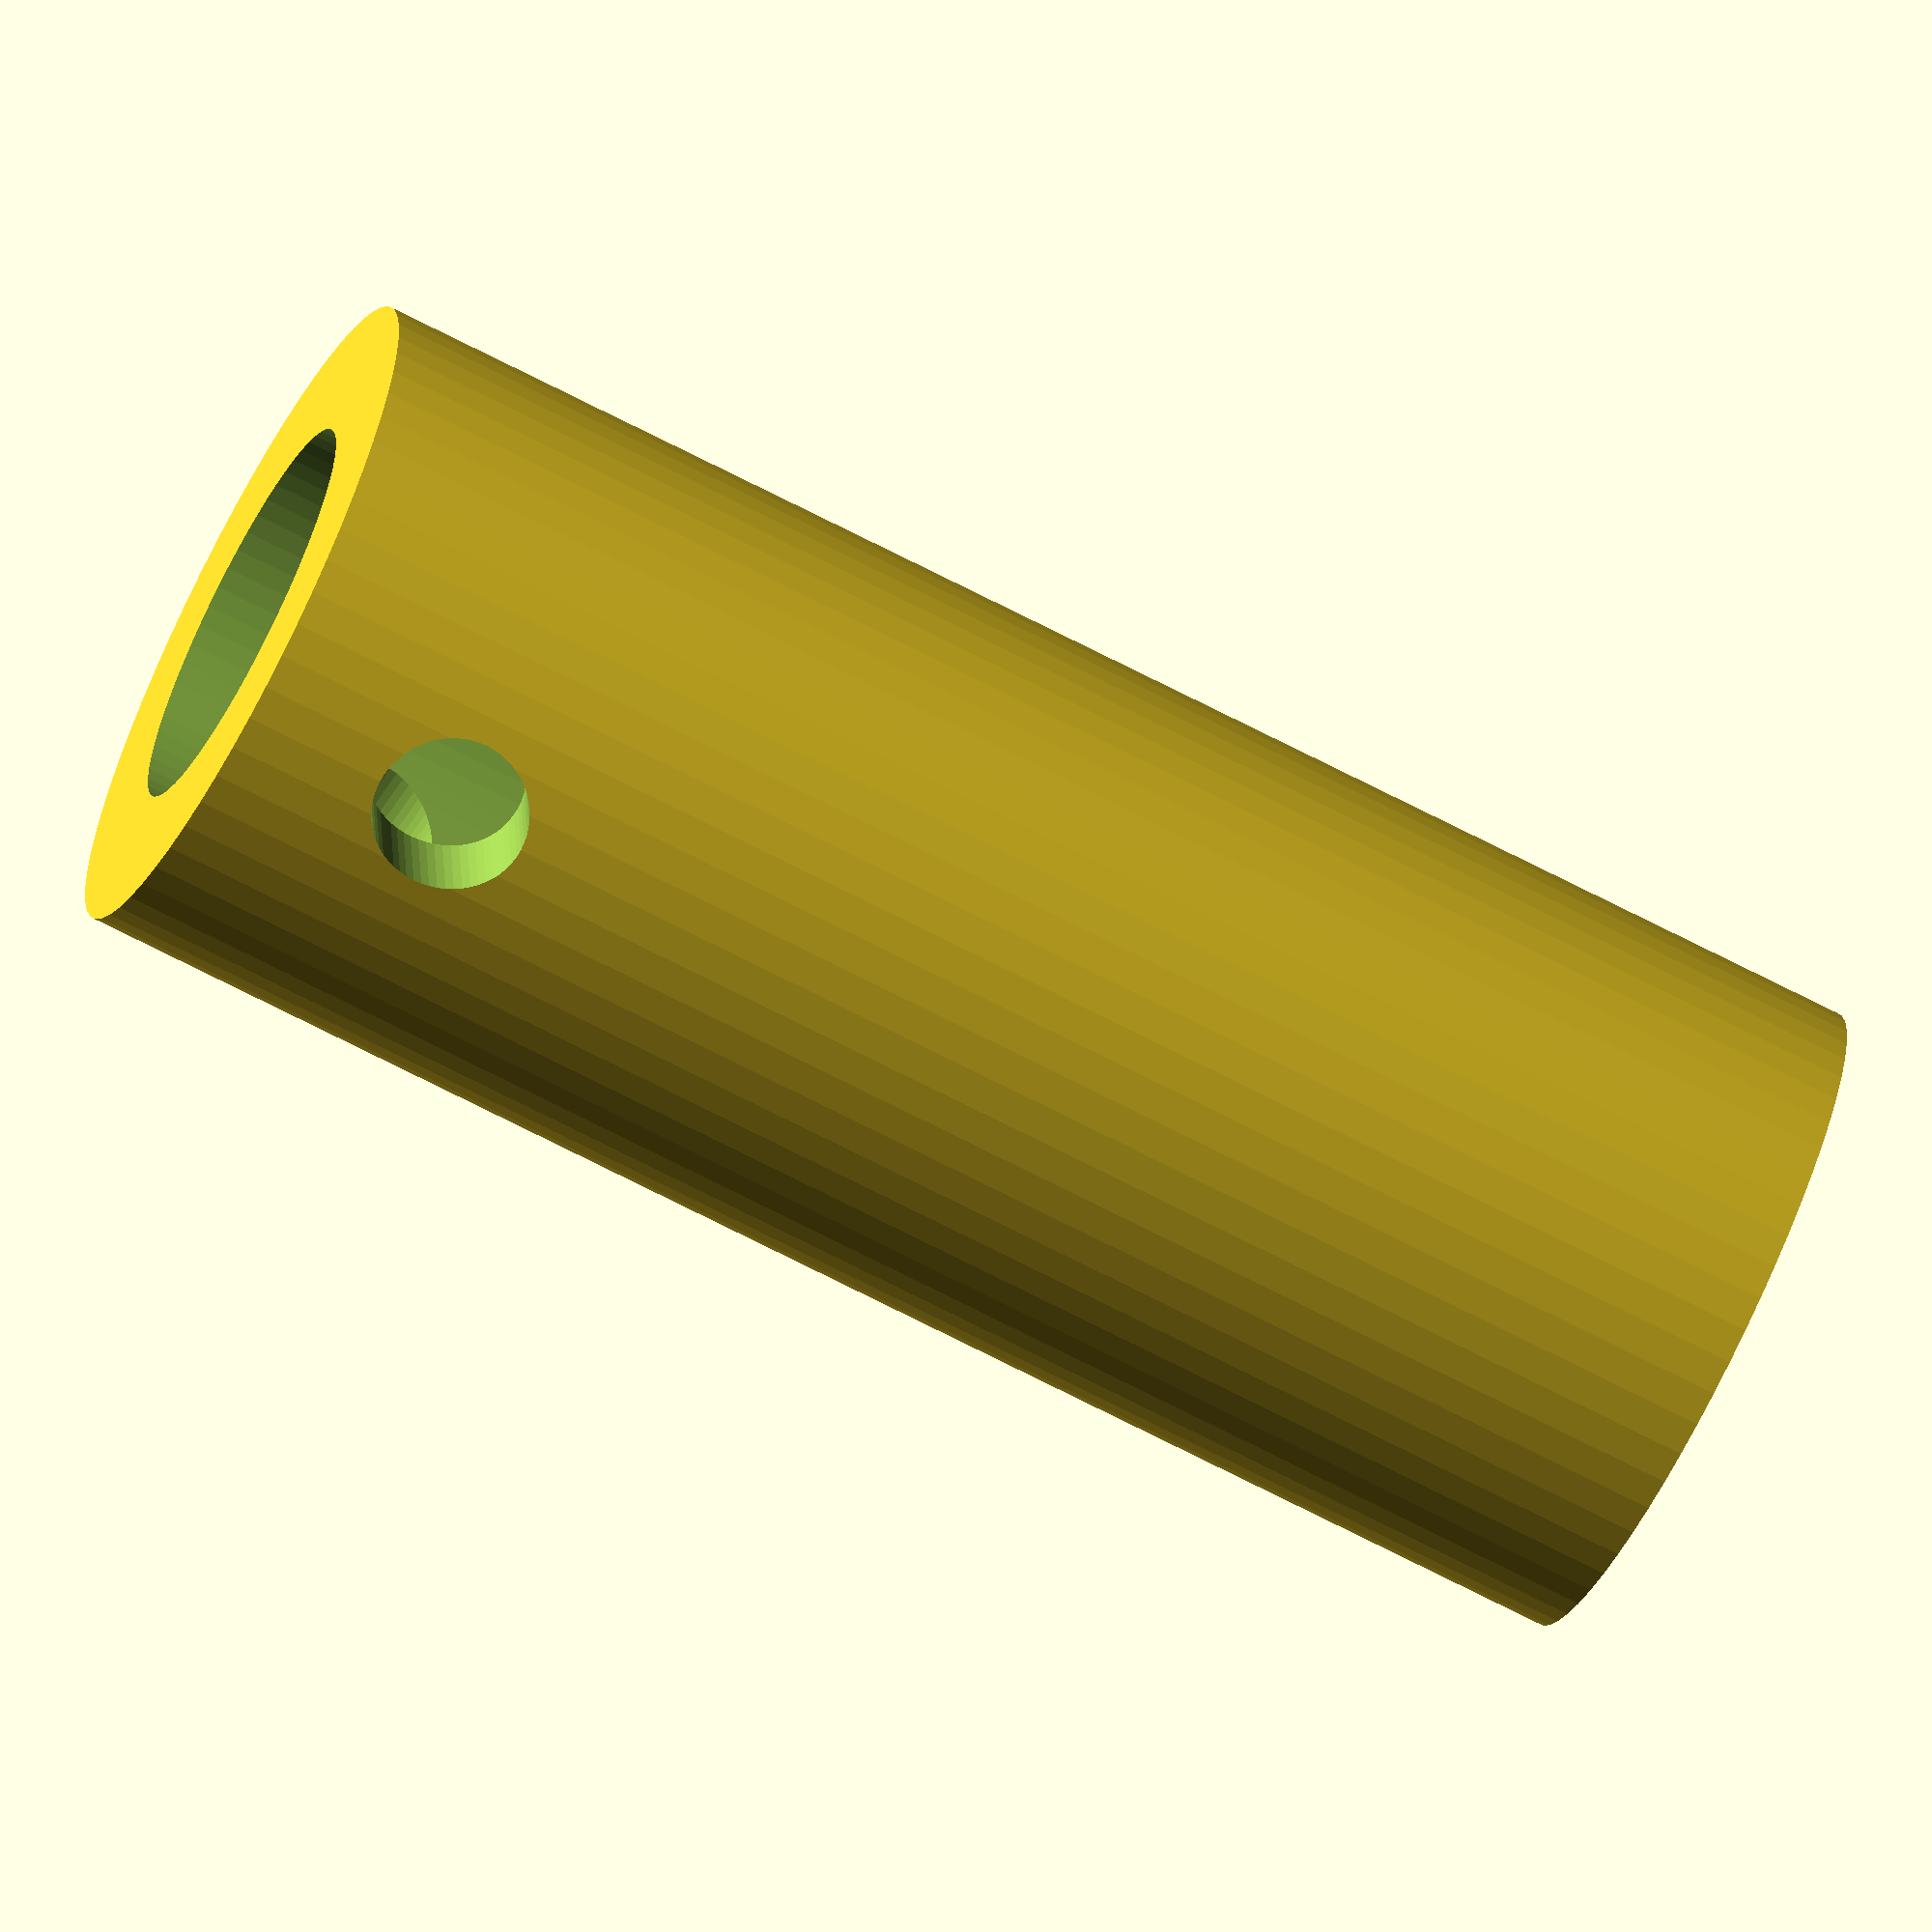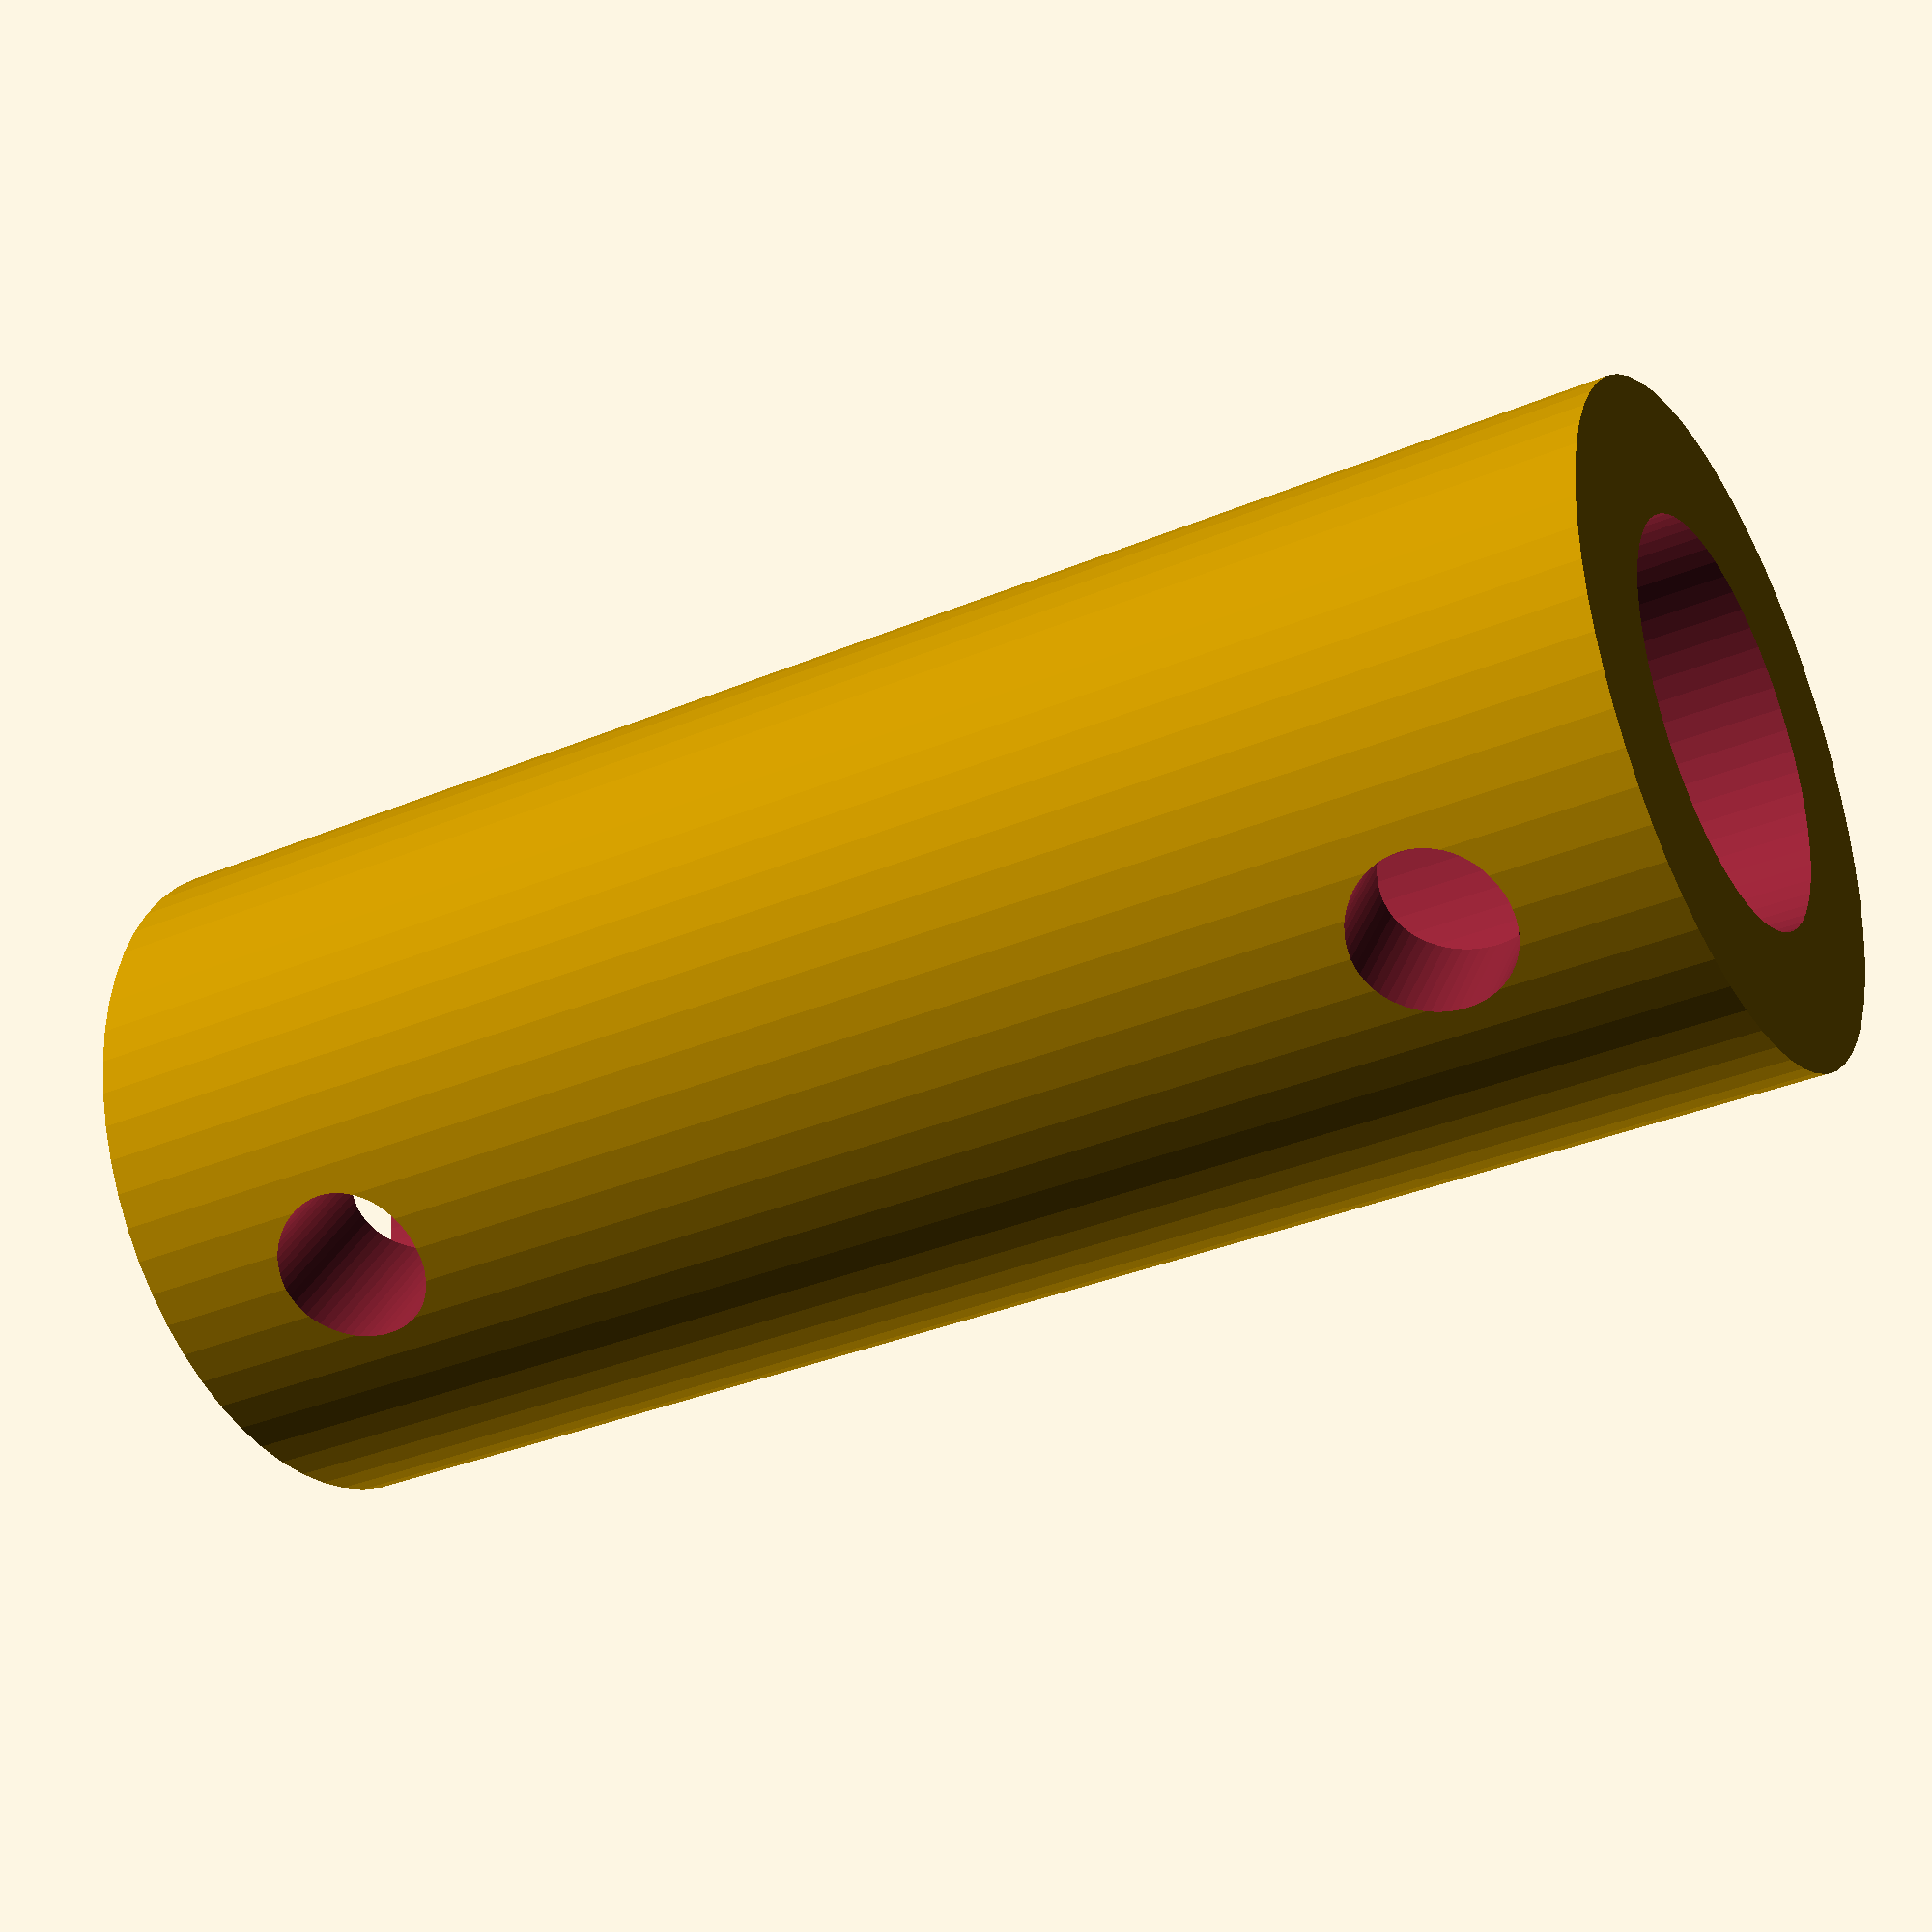
<openscad>
linkage_height = 36;     //
dia_sm = 7;              // inner diameter
dia_lg = 9;              // 
bolt_offset = 5;
bolt_dia = 3.5;
thickness = 3;

neg_offset = 1;
$fn=60;

difference() {
    union() {
        cylinder(h=linkage_height, d=dia_lg+2*thickness);
    }
    union() {
        translate([0,0,-neg_offset])
            cylinder(h=linkage_height/3+2, d=dia_sm);
        translate([0,0,linkage_height/3])
            cylinder(h=2*linkage_height/3+1, d=dia_lg);
        
        translate([0, 0, bolt_offset]) rotate([90, 0, 0])
            cylinder(h=dia_lg+2*thickness+1, d=bolt_dia);
        for (i=[0:2])
            translate([0, 0, linkage_height-bolt_offset]) rotate([90, 0, 120*i])
                cylinder(h=dia_lg+2*thickness+1, d=bolt_dia);
        
    }
}
</openscad>
<views>
elev=249.6 azim=297.3 roll=117.5 proj=o view=solid
elev=33.9 azim=35.2 roll=299.9 proj=p view=solid
</views>
